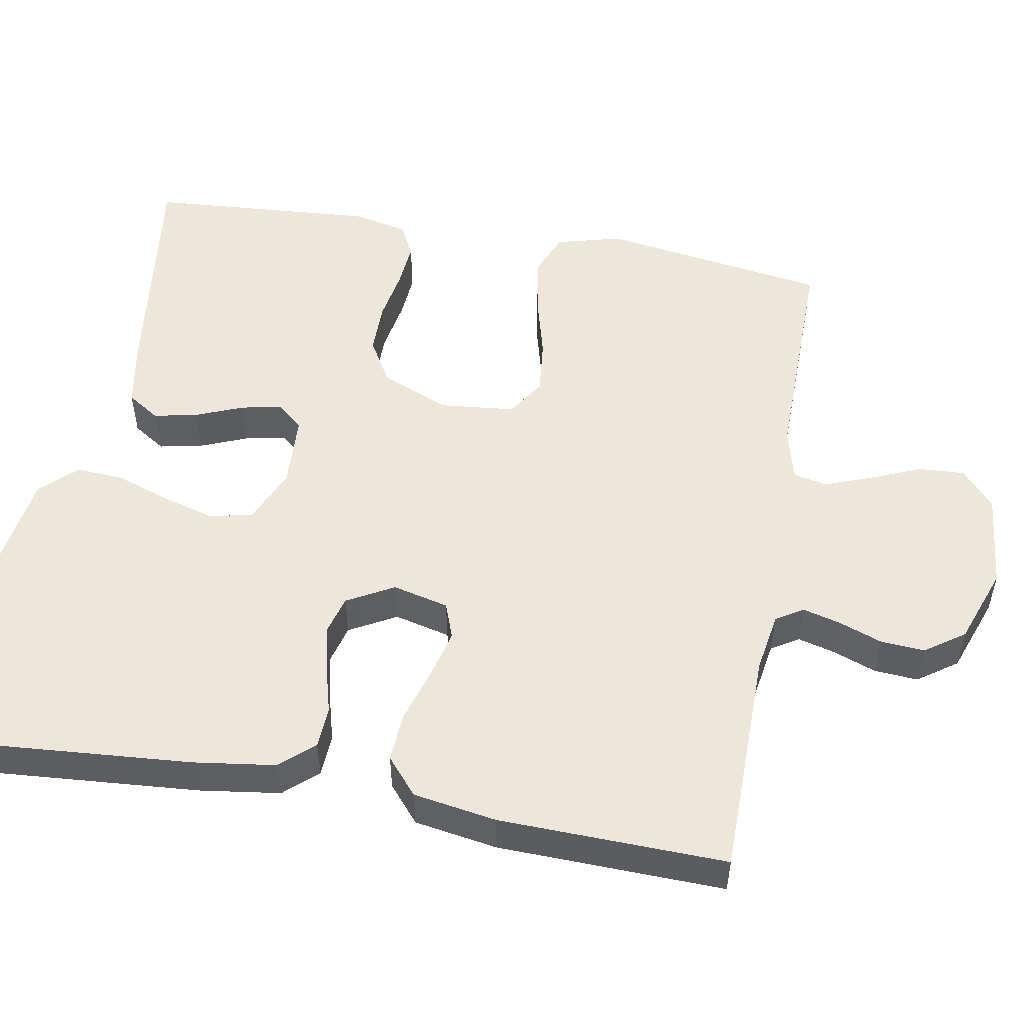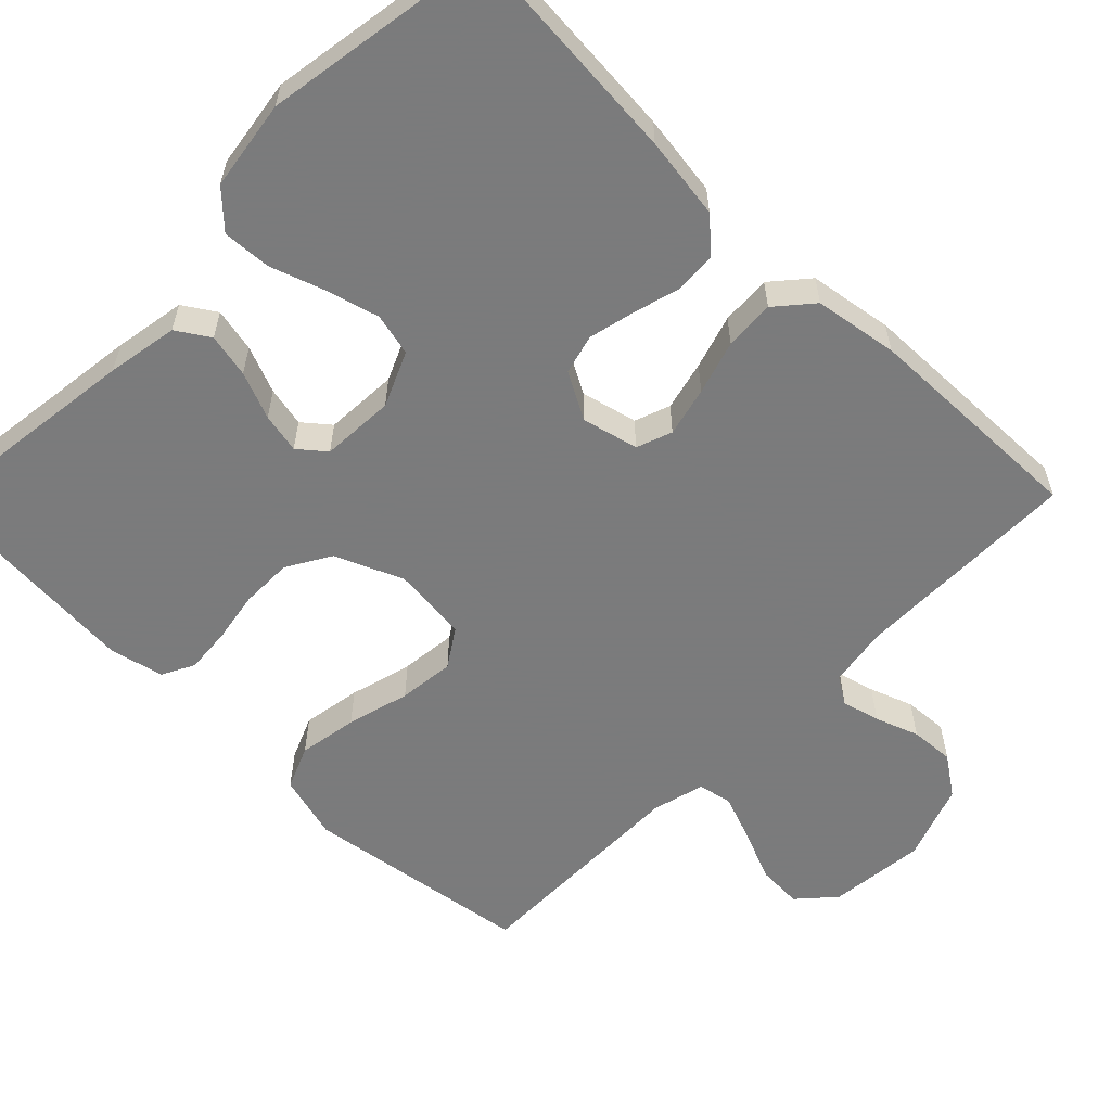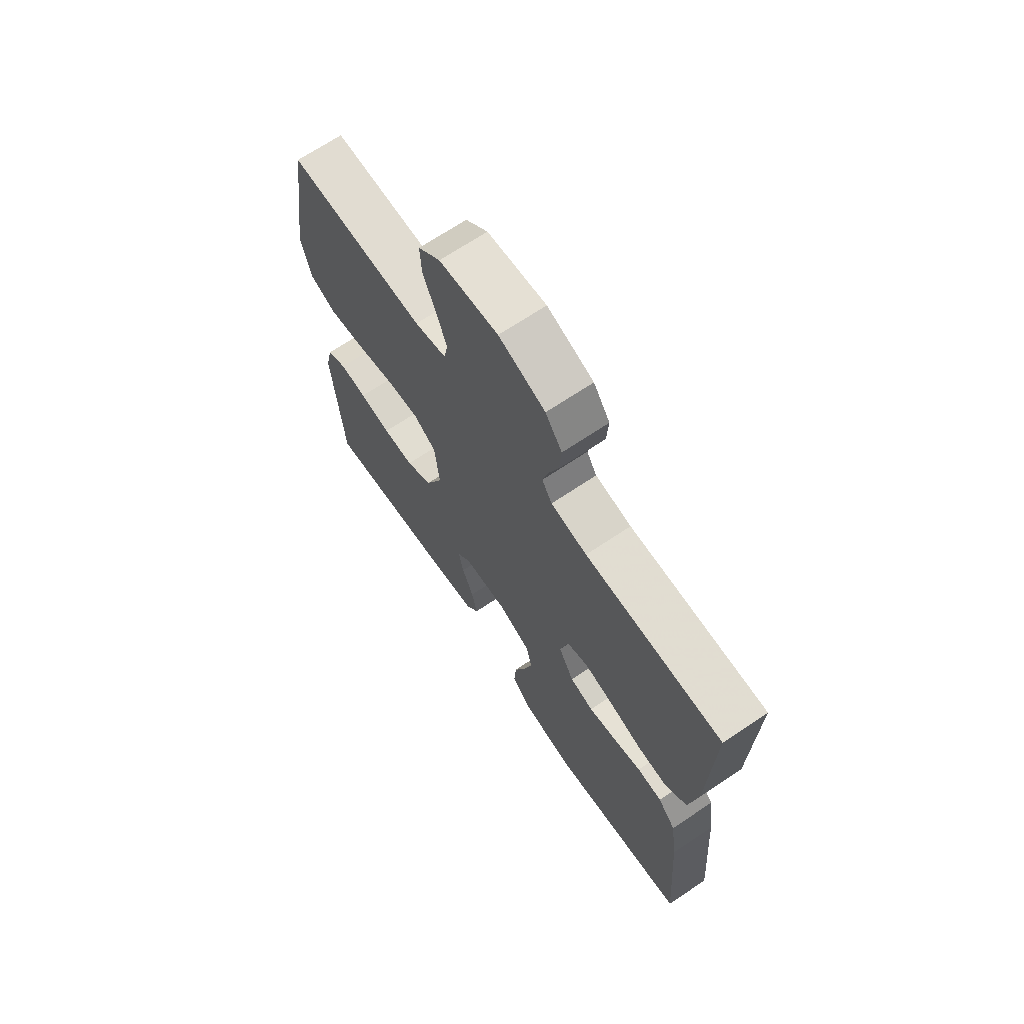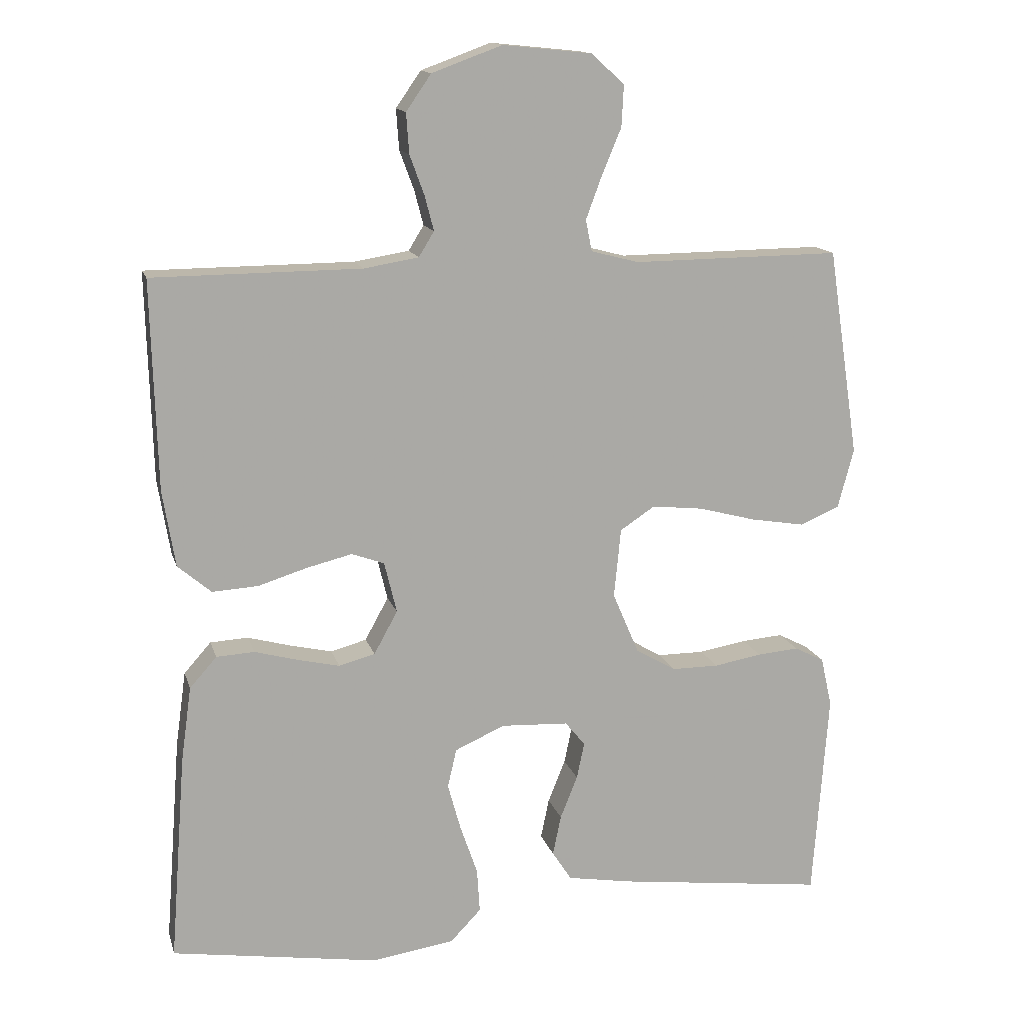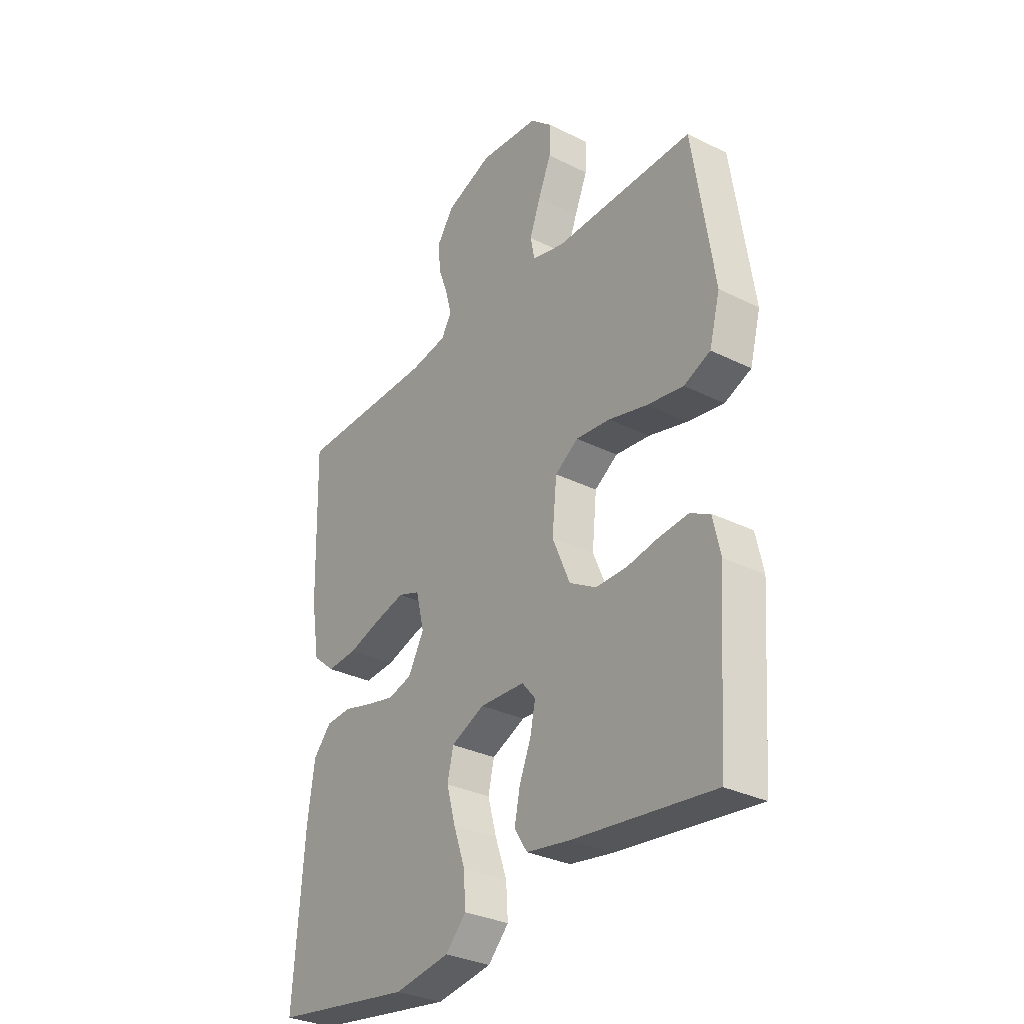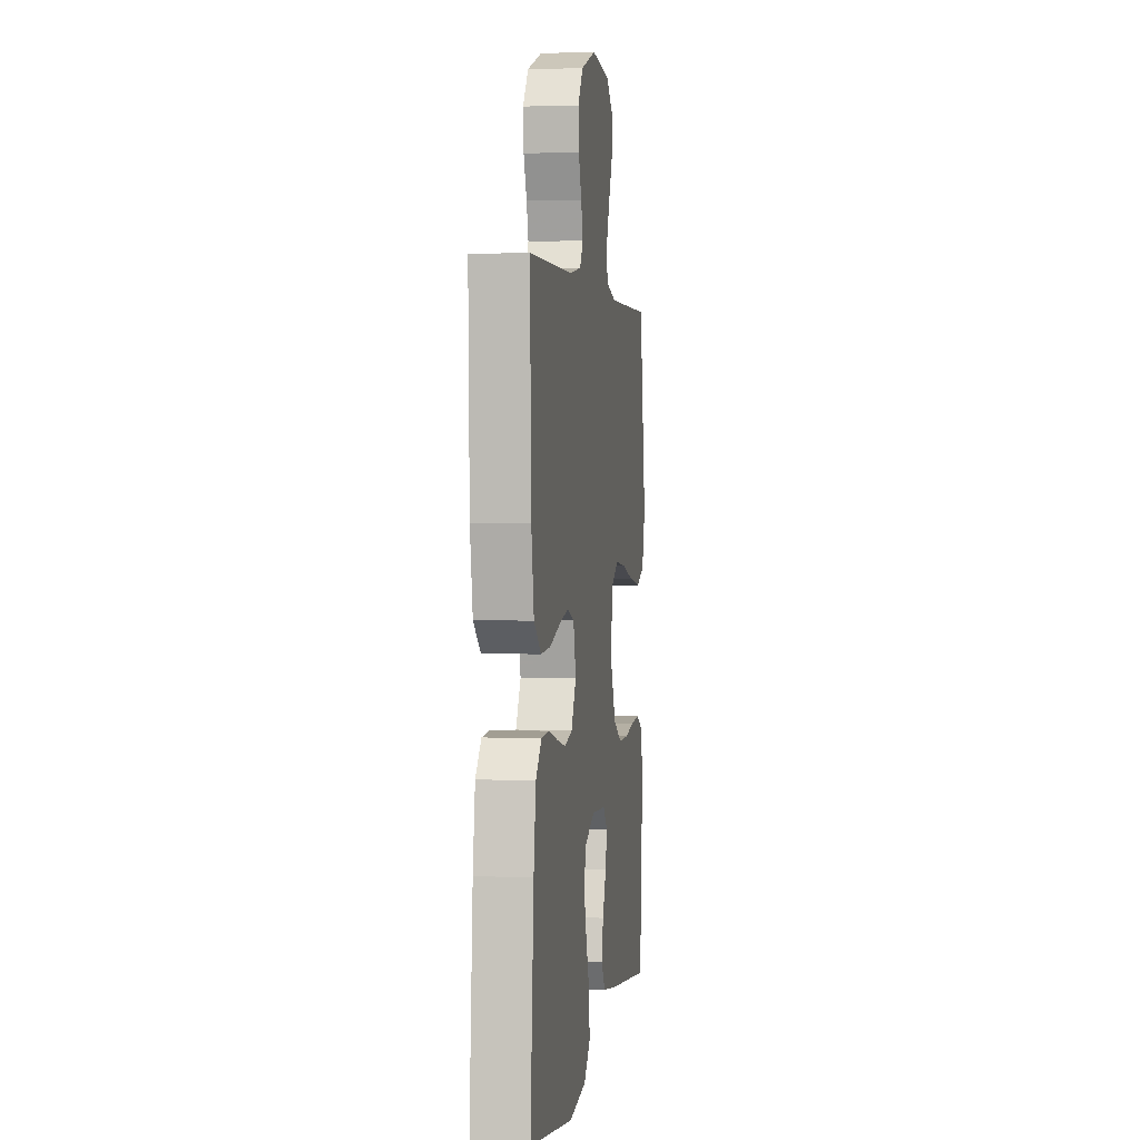
<metadata>
{"format":"obj","ext":"obj","renderer":"f3d","projection":"perspective","resolution":1024,"background":"white","views":[{"elev":52.4,"azim":-79.9,"up":"+Y"},{"elev":-58.4,"azim":-134.6,"up":"+Y"},{"elev":68.7,"azim":-123.9,"up":"+Z"},{"elev":14.4,"azim":-14.3,"up":"+Z"},{"elev":-31.5,"azim":54.8,"up":"+Z"},{"elev":2.1,"azim":-81.3,"up":"+Z"}]}
</metadata>
<code>
v -0.5 0.07 -0.5
v -0.477 0.07 -0.2
v -0.462 0.07 -0.092
v -0.423 0.07 -0.048
v -0.368 0.07 -0.045
v -0.306 0.07 -0.062
v -0.245 0.07 -0.076
v -0.193 0.07 -0.062
v -0.159 0.07 0
v -0.177 0.07 0.074
v -0.224 0.07 0.091
v -0.289 0.07 0.075
v -0.36 0.07 0.053
v -0.426 0.07 0.049
v -0.474 0.07 0.09
v -0.492 0.07 0.2
v -0.5 0.07 0.5
v -0.2 0.07 0.502
v -0.121 0.07 0.515
v -0.099 0.07 0.551
v -0.112 0.07 0.601
v -0.133 0.07 0.658
v -0.137 0.07 0.716
v -0.101 0.07 0.768
v 0 0.07 0.805
v 0.128 0.07 0.792
v 0.176 0.07 0.749
v 0.173 0.07 0.689
v 0.145 0.07 0.622
v 0.122 0.07 0.56
v 0.131 0.07 0.515
v 0.2 0.07 0.497
v 0.5 0.07 0.5
v 0.545 0.07 0.2
v 0.522 0.07 0.114
v 0.465 0.07 0.09
v 0.387 0.07 0.103
v 0.304 0.07 0.125
v 0.23 0.07 0.133
v 0.18 0.07 0.1
v 0.17 0.07 0
v 0.208 0.07 -0.089
v 0.266 0.07 -0.123
v 0.334 0.07 -0.123
v 0.403 0.07 -0.111
v 0.463 0.07 -0.106
v 0.506 0.07 -0.128
v 0.522 0.07 -0.2
v 0.5 0.07 -0.5
v 0.2 0.07 -0.462
v 0.106 0.07 -0.446
v 0.078 0.07 -0.403
v 0.09 0.07 -0.345
v 0.115 0.07 -0.283
v 0.126 0.07 -0.23
v 0.097 0.07 -0.195
v 0 0.07 -0.19
v -0.072 0.07 -0.222
v -0.085 0.07 -0.278
v -0.066 0.07 -0.347
v -0.041 0.07 -0.419
v -0.037 0.07 -0.483
v -0.081 0.07 -0.529
v -0.2 0.07 -0.547
v -0.5 0 -0.5
v -0.477 0 -0.2
v -0.462 0 -0.092
v -0.423 0 -0.048
v -0.368 0 -0.045
v -0.306 0 -0.062
v -0.245 0 -0.076
v -0.193 0 -0.062
v -0.159 0 0
v -0.177 0 0.074
v -0.224 0 0.091
v -0.289 0 0.075
v -0.36 0 0.053
v -0.426 0 0.049
v -0.474 0 0.09
v -0.492 0 0.2
v -0.5 0 0.5
v -0.2 0 0.502
v -0.121 0 0.515
v -0.099 0 0.551
v -0.112 0 0.601
v -0.133 0 0.658
v -0.137 0 0.716
v -0.101 0 0.768
v 0 0 0.805
v 0.128 0 0.792
v 0.176 0 0.749
v 0.173 0 0.689
v 0.145 0 0.622
v 0.122 0 0.56
v 0.131 0 0.515
v 0.2 0 0.497
v 0.5 0 0.5
v 0.545 0 0.2
v 0.522 0 0.114
v 0.465 0 0.09
v 0.387 0 0.103
v 0.304 0 0.125
v 0.23 0 0.133
v 0.18 0 0.1
v 0.17 0 0
v 0.208 0 -0.089
v 0.266 0 -0.123
v 0.334 0 -0.123
v 0.403 0 -0.111
v 0.463 0 -0.106
v 0.506 0 -0.128
v 0.522 0 -0.2
v 0.5 0 -0.5
v 0.2 0 -0.462
v 0.106 0 -0.446
v 0.078 0 -0.403
v 0.09 0 -0.345
v 0.115 0 -0.283
v 0.126 0 -0.23
v 0.097 0 -0.195
v 0 0 -0.19
v -0.072 0 -0.222
v -0.085 0 -0.278
v -0.066 0 -0.347
v -0.041 0 -0.419
v -0.037 0 -0.483
v -0.081 0 -0.529
v -0.2 0 -0.547
f 60 61 62 63
f 59 60 63 64
f 58 59 64 1
f 51 52 53 54
f 51 54 55
f 50 51 55
f 49 50 55
f 48 49 55 56
f 44 45 46 47
f 43 44 47 48
f 35 36 37 38
f 35 38 39
f 32 33 34 35
f 31 32 35 39
f 26 27 28 29
f 26 29 30
f 25 26 30
f 24 25 30 31
f 21 22 23 24
f 20 21 24 31
f 15 16 17 18
f 15 18 19
f 12 13 14 15
f 11 12 15 19
f 10 11 19 20
f 3 4 5 6
f 3 6 7
f 58 1 2 3
f 57 58 3 7
f 43 48 56 57
f 42 43 57 7
f 20 31 39 40
f 9 10 20 40
f 8 9 40 41
f 7 8 41 42
f 127 126 125 124
f 128 127 124 123
f 65 128 123 122
f 118 117 116 115
f 119 118 115
f 119 115 114
f 119 114 113
f 120 119 113 112
f 111 110 109 108
f 112 111 108 107
f 102 101 100 99
f 103 102 99
f 99 98 97 96
f 103 99 96 95
f 93 92 91 90
f 94 93 90
f 94 90 89
f 95 94 89 88
f 88 87 86 85
f 95 88 85 84
f 82 81 80 79
f 83 82 79
f 79 78 77 76
f 83 79 76 75
f 84 83 75 74
f 70 69 68 67
f 71 70 67
f 67 66 65 122
f 71 67 122 121
f 121 120 112 107
f 71 121 107 106
f 104 103 95 84
f 104 84 74 73
f 105 104 73 72
f 106 105 72 71
f 1 65 66 2
f 2 66 67 3
f 3 67 68 4
f 4 68 69 5
f 5 69 70 6
f 6 70 71 7
f 7 71 72 8
f 8 72 73 9
f 9 73 74 10
f 10 74 75 11
f 11 75 76 12
f 12 76 77 13
f 13 77 78 14
f 14 78 79 15
f 15 79 80 16
f 16 80 81 17
f 17 81 82 18
f 18 82 83 19
f 19 83 84 20
f 20 84 85 21
f 21 85 86 22
f 22 86 87 23
f 23 87 88 24
f 24 88 89 25
f 25 89 90 26
f 26 90 91 27
f 27 91 92 28
f 28 92 93 29
f 29 93 94 30
f 30 94 95 31
f 31 95 96 32
f 32 96 97 33
f 33 97 98 34
f 34 98 99 35
f 35 99 100 36
f 36 100 101 37
f 37 101 102 38
f 38 102 103 39
f 39 103 104 40
f 40 104 105 41
f 41 105 106 42
f 42 106 107 43
f 43 107 108 44
f 44 108 109 45
f 45 109 110 46
f 46 110 111 47
f 47 111 112 48
f 48 112 113 49
f 49 113 114 50
f 50 114 115 51
f 51 115 116 52
f 52 116 117 53
f 53 117 118 54
f 54 118 119 55
f 55 119 120 56
f 56 120 121 57
f 57 121 122 58
f 58 122 123 59
f 59 123 124 60
f 60 124 125 61
f 61 125 126 62
f 62 126 127 63
f 63 127 128 64
f 64 128 65 1

</code>
